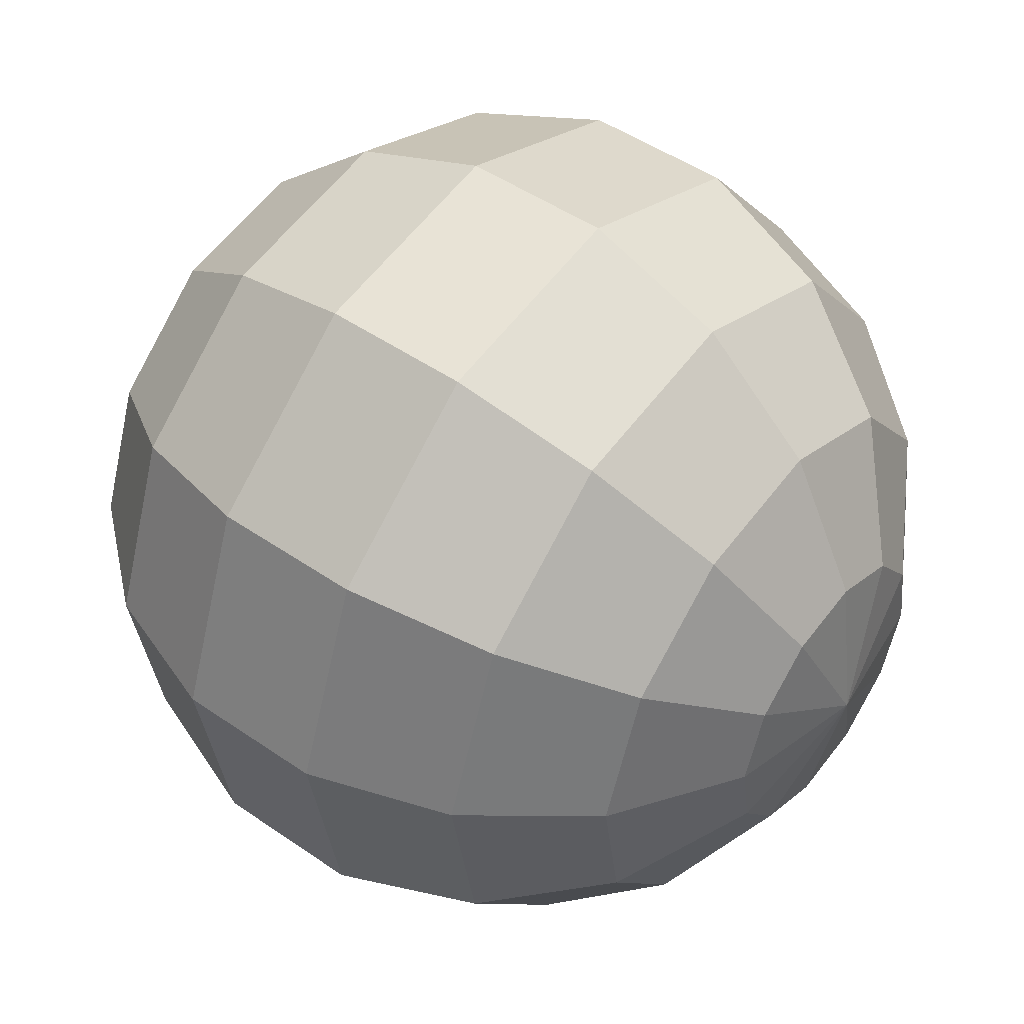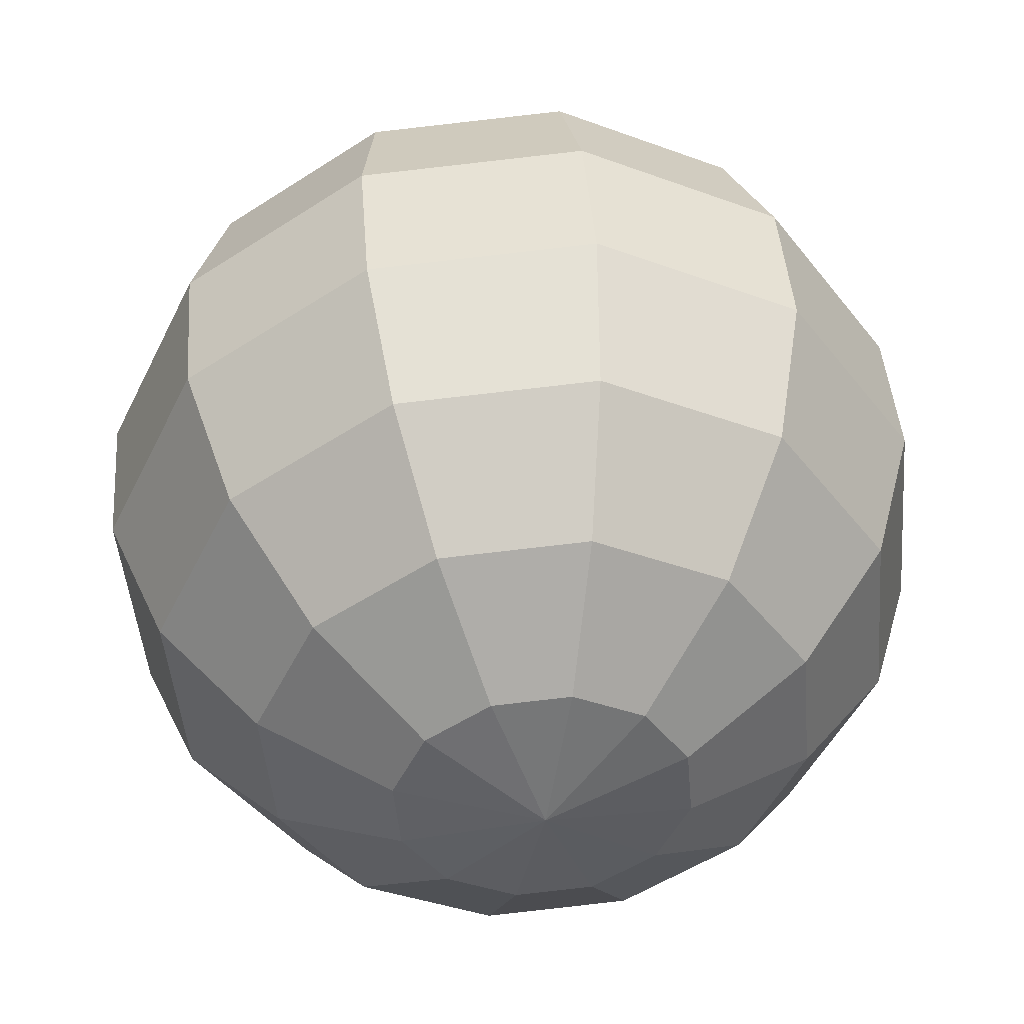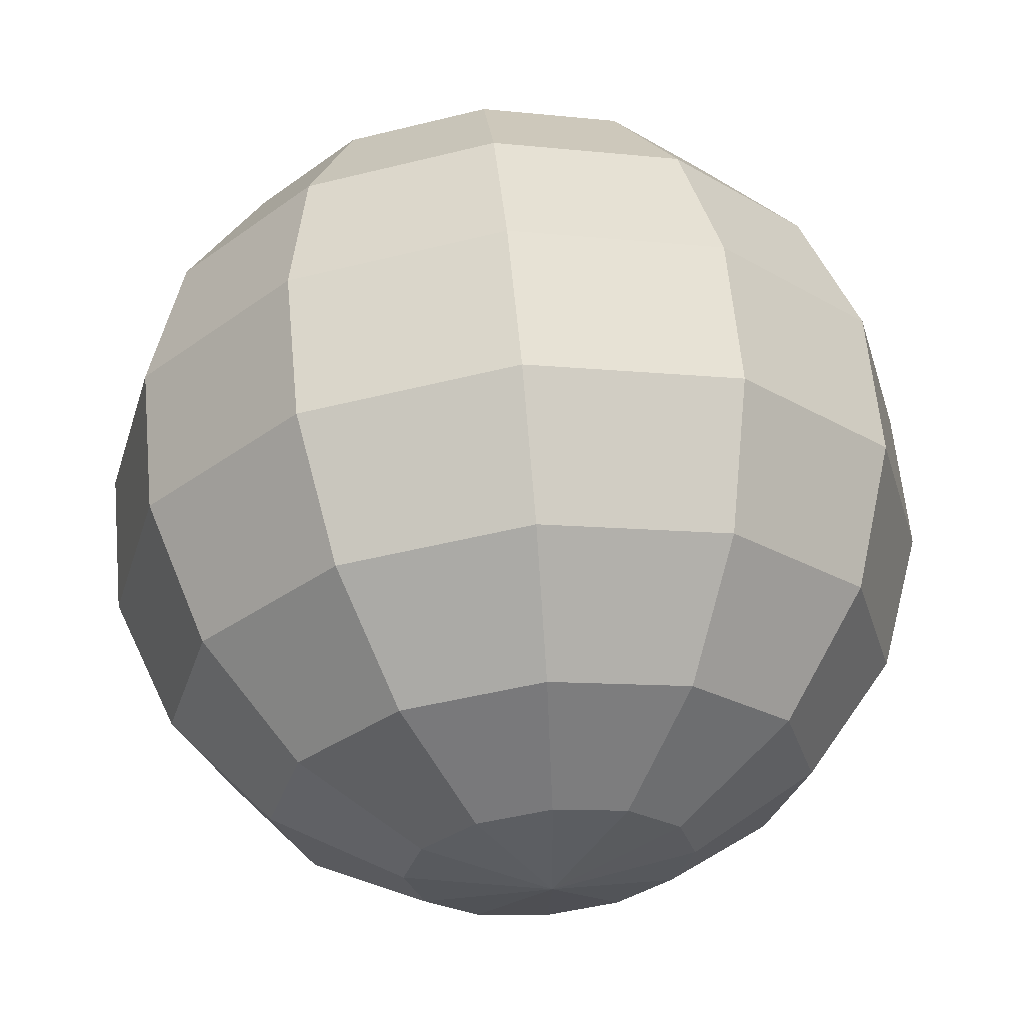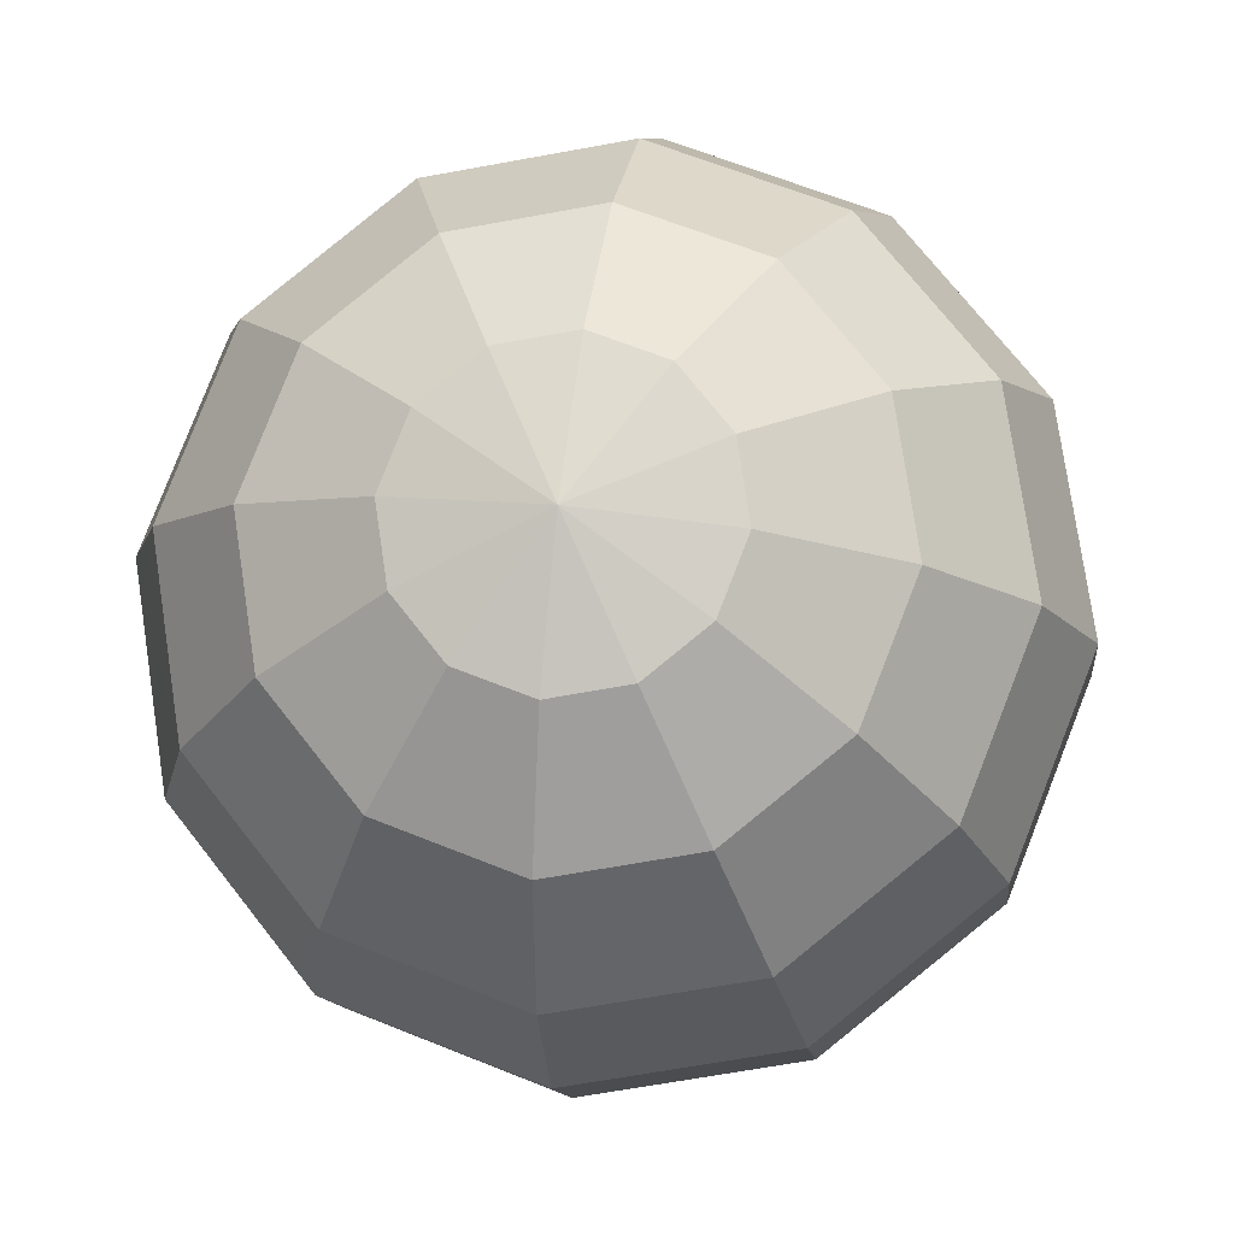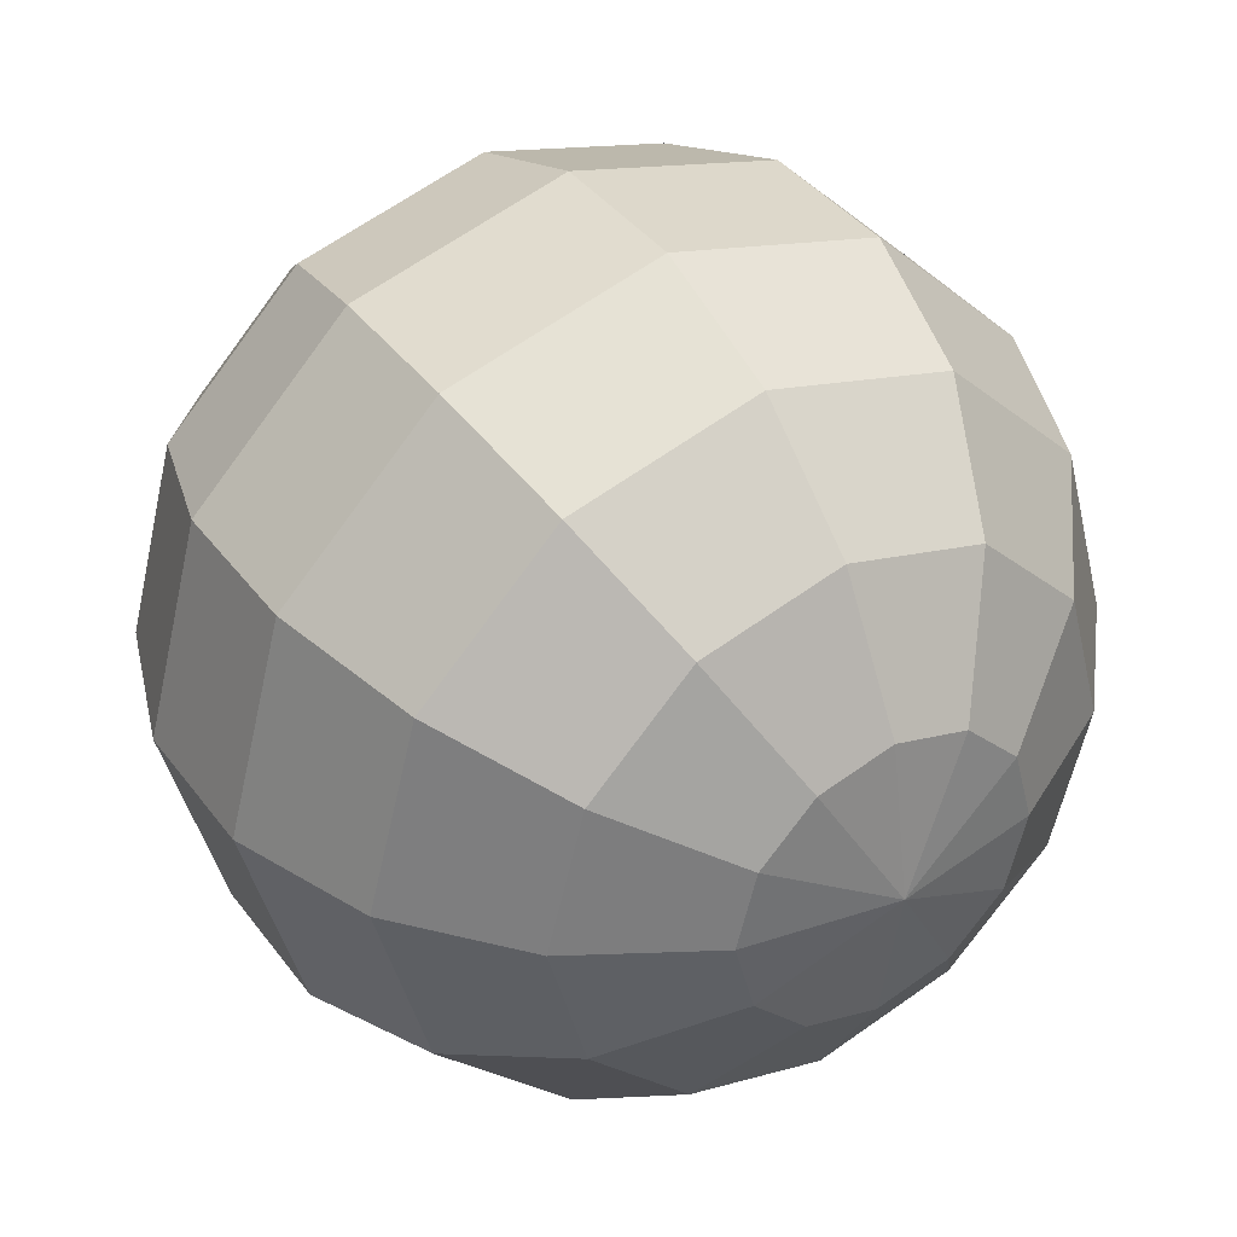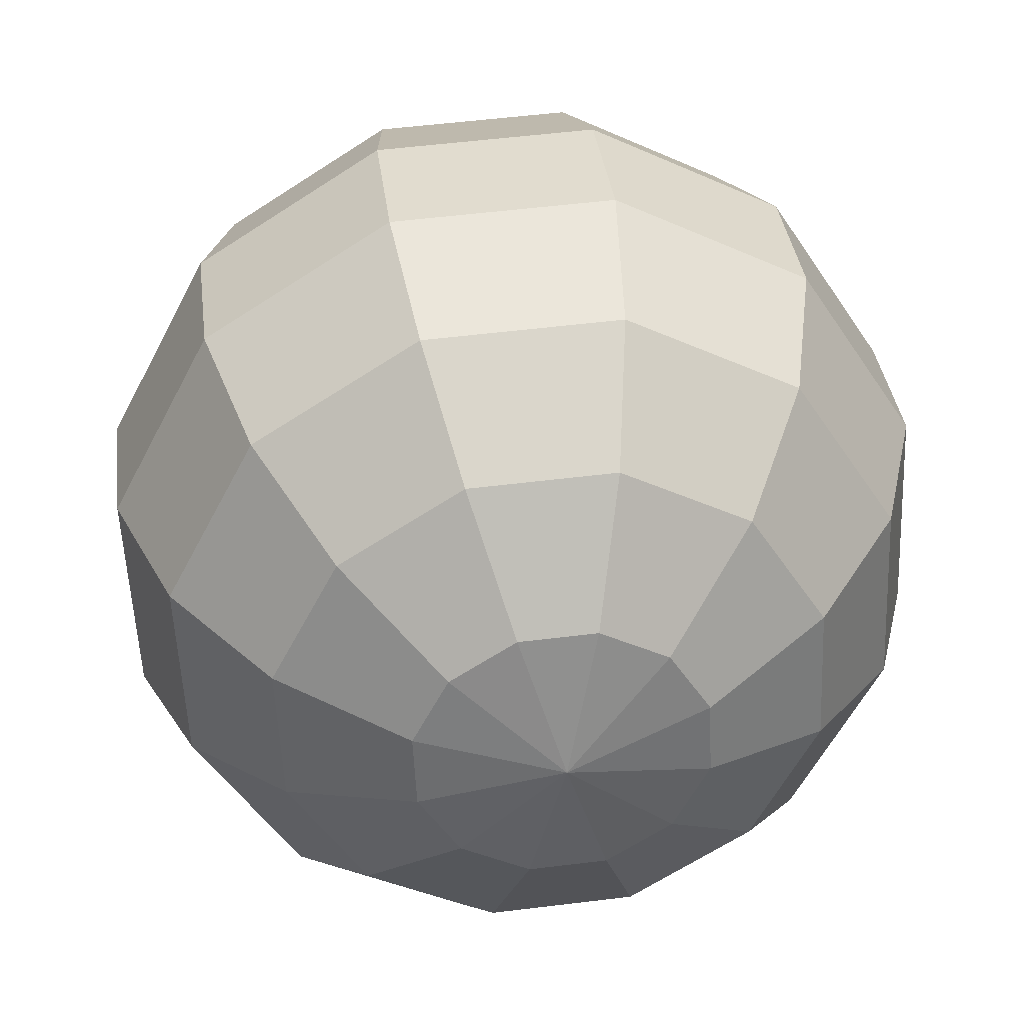
<metadata>
{"format":"obj","ext":"obj","renderer":"f3d","projection":"perspective","resolution":1024,"background":"white","views":[{"elev":35.3,"azim":-50.4,"up":"+Z"},{"elev":-53.2,"azim":15.5,"up":"+Y"},{"elev":-34.3,"azim":25.4,"up":"+Y"},{"elev":73.2,"azim":32.2,"up":"+Y"},{"elev":47.7,"azim":149.6,"up":"+Z"},{"elev":-58.8,"azim":43.2,"up":"+Y"}]}
</metadata>
<code>
v 0.005603 0.04142 -0.01381
v 0.03134 0.0377 -0.01232
v 0.02693 0.03586 6.759e-05
v 0.0289 0.03935 -0.02527
v 0.02027 0.04034 -0.03531
v 0.007756 0.04043 -0.03975
v -0.005285 0.03957 -0.0374
v -0.01536 0.03802 -0.02889
v -0.01977 0.03617 -0.0165
v -0.01733 0.03453 -0.003555
v -0.008696 0.03353 0.006484
v 0.003818 0.03345 0.01092
v 0.01686 0.0343 0.008576
v 0.05434 0.02548 -0.01222
v 0.04606 0.02201 0.01107
v 0.04976 0.02857 -0.03655
v 0.03353 0.03044 -0.05542
v 0.01002 0.0306 -0.06376
v -0.01449 0.029 -0.05935
v -0.03343 0.02607 -0.04336
v -0.04171 0.0226 -0.02008
v -0.03713 0.01952 0.004258
v -0.0209 0.01764 0.02313
v 0.002615 0.01749 0.03147
v 0.02712 0.01909 0.02706
v 0.07183 0.006224 -0.01351
v 0.06067 0.001548 0.01786
v 0.06566 0.01038 -0.04629
v 0.0438 0.0129 -0.07172
v 0.01211 0.01311 -0.08296
v -0.02091 0.01096 -0.07701
v -0.04642 0.007016 -0.05547
v -0.05758 0.00234 -0.0241
v -0.0514 -0.001815 0.008687
v -0.02954 -0.004337 0.03411
v 0.00214 -0.004549 0.04535
v 0.03516 -0.002395 0.03941
v 0.0817 -0.01775 -0.01604
v 0.06901 -0.02306 0.01963
v 0.07468 -0.01302 -0.05332
v 0.04982 -0.01016 -0.08223
v 0.01379 -0.009914 -0.09502
v -0.02376 -0.01236 -0.08825
v -0.05277 -0.01685 -0.06376
v -0.06546 -0.02216 -0.02809
v -0.05844 -0.02689 0.009199
v -0.03358 -0.02976 0.03811
v 0.002451 -0.03 0.05089
v 0.04 -0.02755 0.04413
v 0.08276 -0.04354 -0.01951
v 0.07007 -0.04886 0.01616
v 0.07574 -0.03882 -0.05679
v 0.05088 -0.03595 -0.0857
v 0.01485 -0.03571 -0.09849
v -0.0227 -0.03816 -0.09172
v -0.05171 -0.04264 -0.06722
v -0.0644 -0.04796 -0.03155
v -0.05738 -0.05268 0.005731
v -0.03252 -0.05555 0.03464
v 0.003509 -0.05579 0.04742
v 0.04106 -0.05334 0.04066
v 0.07488 -0.06805 -0.02349
v 0.06372 -0.07272 0.007875
v 0.0687 -0.06389 -0.05628
v 0.04684 -0.06137 -0.0817
v 0.01516 -0.06116 -0.09294
v -0.01786 -0.06331 -0.087
v -0.04337 -0.06725 -0.06545
v -0.05453 -0.07193 -0.03409
v -0.04836 -0.07608 -0.001299
v -0.0265 -0.07861 0.02412
v 0.005187 -0.07882 0.03537
v 0.03821 -0.07666 0.02942
v 0.05901 -0.08831 -0.02752
v 0.05073 -0.09178 -0.004233
v 0.05443 -0.08522 -0.05185
v 0.0382 -0.08335 -0.07072
v 0.01468 -0.08319 -0.07906
v -0.009825 -0.08479 -0.07465
v -0.02876 -0.08772 -0.05866
v -0.03704 -0.09119 -0.03538
v -0.03246 -0.09427 -0.01104
v -0.01624 -0.09614 0.007826
v 0.007282 -0.0963 0.01617
v 0.03179 -0.0947 0.01176
v 0.03707 -0.1019 -0.03109
v 0.03266 -0.1037 -0.0187
v 0.03463 -0.1002 -0.04404
v 0.026 -0.09924 -0.05408
v 0.01348 -0.09916 -0.05852
v 0.0004405 -0.1 -0.05617
v -0.009634 -0.1016 -0.04766
v -0.01404 -0.1034 -0.03527
v -0.0116 -0.1051 -0.02232
v -0.00297 -0.106 -0.01228
v 0.009543 -0.1061 -0.007844
v 0.02258 -0.1053 -0.01019
v 0.0117 -0.1071 -0.03378
v -0.004504 0.02986 0.01112
v -0.009446 0.02845 0.0105
v -0.00363 0.01295 -0.000725
v 0.001312 0.01436 -0.000111
v -0.01357 0.02575 0.01209
v -0.007753 0.01026 0.000863
v -0.01577 0.02249 0.01546
v -0.00995 0.006993 0.004227
v -0.01545 0.01954 0.01969
v -0.009634 0.00404 0.008467
v -0.01271 0.01768 0.02367
v -0.00689 0.002187 0.01245
v -0.008267 0.01743 0.02632
v -0.002451 0.001932 0.0151
v -0.003325 0.01884 0.02694
v 0.002491 0.003342 0.01571
v 0.0007977 0.02154 0.02535
v 0.006614 0.00604 0.01412
v 0.002995 0.0248 0.02199
v 0.008811 0.009303 0.01076
v 0.002679 0.02775 0.01775
v 0.008496 0.01226 0.006519
v -6.545e-05 0.0296 0.01377
v 0.005751 0.01411 0.00254
v -0.005759 0.03096 0.008802
v -0.01078 0.02974 0.008423
v -0.006104 0.0141 -0.003129
v -0.001088 0.01532 -0.00275
v -0.01492 0.02719 0.0102
v -0.01025 0.01155 -0.001354
v -0.01707 0.024 0.01365
v -0.0124 0.008355 0.002102
v -0.01667 0.02101 0.01786
v -0.01199 0.005369 0.00631
v -0.0138 0.01904 0.0217
v -0.009134 0.003392 0.01014
v -0.009257 0.0186 0.02413
v -0.004586 0.002953 0.01258
v -0.00424 0.01981 0.02451
v 0.0004311 0.004171 0.01296
v -9.876e-05 0.02236 0.02273
v 0.004572 0.006719 0.01118
v 0.002057 0.02556 0.01928
v 0.006728 0.009915 0.007725
v 0.00165 0.02854 0.01507
v 0.006321 0.0129 0.003517
v -0.001211 0.03052 0.01123
v 0.00346 0.01488 -0.0003177
o group1471801089
g mesh1471801089
f 3 2 1
f 2 4 1
f 4 5 1
f 5 6 1
f 6 7 1
f 7 8 1
f 8 9 1
f 9 10 1
f 10 11 1
f 11 12 1
f 12 13 1
f 13 3 1
f 15 14 2 3
f 14 16 4 2
f 16 17 5 4
f 17 18 6 5
f 18 19 7 6
f 19 20 8 7
f 20 21 9 8
f 21 22 10 9
f 22 23 11 10
f 23 24 12 11
f 24 25 13 12
f 25 15 3 13
f 27 26 14 15
f 26 28 16 14
f 28 29 17 16
f 29 30 18 17
f 30 31 19 18
f 31 32 20 19
f 32 33 21 20
f 33 34 22 21
f 34 35 23 22
f 35 36 24 23
f 36 37 25 24
f 37 27 15 25
f 39 38 26 27
f 38 40 28 26
f 40 41 29 28
f 41 42 30 29
f 42 43 31 30
f 43 44 32 31
f 44 45 33 32
f 45 46 34 33
f 46 47 35 34
f 47 48 36 35
f 48 49 37 36
f 49 39 27 37
f 51 50 38 39
f 50 52 40 38
f 52 53 41 40
f 53 54 42 41
f 54 55 43 42
f 55 56 44 43
f 56 57 45 44
f 57 58 46 45
f 58 59 47 46
f 59 60 48 47
f 60 61 49 48
f 61 51 39 49
f 63 62 50 51
f 62 64 52 50
f 64 65 53 52
f 65 66 54 53
f 66 67 55 54
f 67 68 56 55
f 68 69 57 56
f 69 70 58 57
f 70 71 59 58
f 71 72 60 59
f 72 73 61 60
f 73 63 51 61
f 75 74 62 63
f 74 76 64 62
f 76 77 65 64
f 77 78 66 65
f 78 79 67 66
f 79 80 68 67
f 80 81 69 68
f 81 82 70 69
f 82 83 71 70
f 83 84 72 71
f 84 85 73 72
f 85 75 63 73
f 87 86 74 75
f 86 88 76 74
f 88 89 77 76
f 89 90 78 77
f 90 91 79 78
f 91 92 80 79
f 92 93 81 80
f 93 94 82 81
f 94 95 83 82
f 95 96 84 83
f 96 97 85 84
f 97 87 75 85
f 98 86 87
f 98 88 86
f 98 89 88
f 98 90 89
f 98 91 90
f 98 92 91
f 98 93 92
f 98 94 93
f 98 95 94
f 98 96 95
f 98 97 96
f 98 87 97
o group675935050
g mesh675935050
f 102 101 100 99
f 101 104 103 100
f 104 106 105 103
f 106 108 107 105
f 108 110 109 107
f 110 112 111 109
f 112 114 113 111
f 114 116 115 113
f 116 118 117 115
f 118 120 119 117
f 120 122 121 119
f 122 102 99 121
f 99 100 103 105 107 109 111 113 115 117 119 121
f 122 120 118 116 114 112 110 108 106 104 101 102
o group1442852206
g mesh1442852206
f 126 125 124 123
f 125 128 127 124
f 128 130 129 127
f 130 132 131 129
f 132 134 133 131
f 134 136 135 133
f 136 138 137 135
f 138 140 139 137
f 140 142 141 139
f 142 144 143 141
f 144 146 145 143
f 146 126 123 145
f 123 124 127 129 131 133 135 137 139 141 143 145
f 146 144 142 140 138 136 134 132 130 128 125 126

</code>
